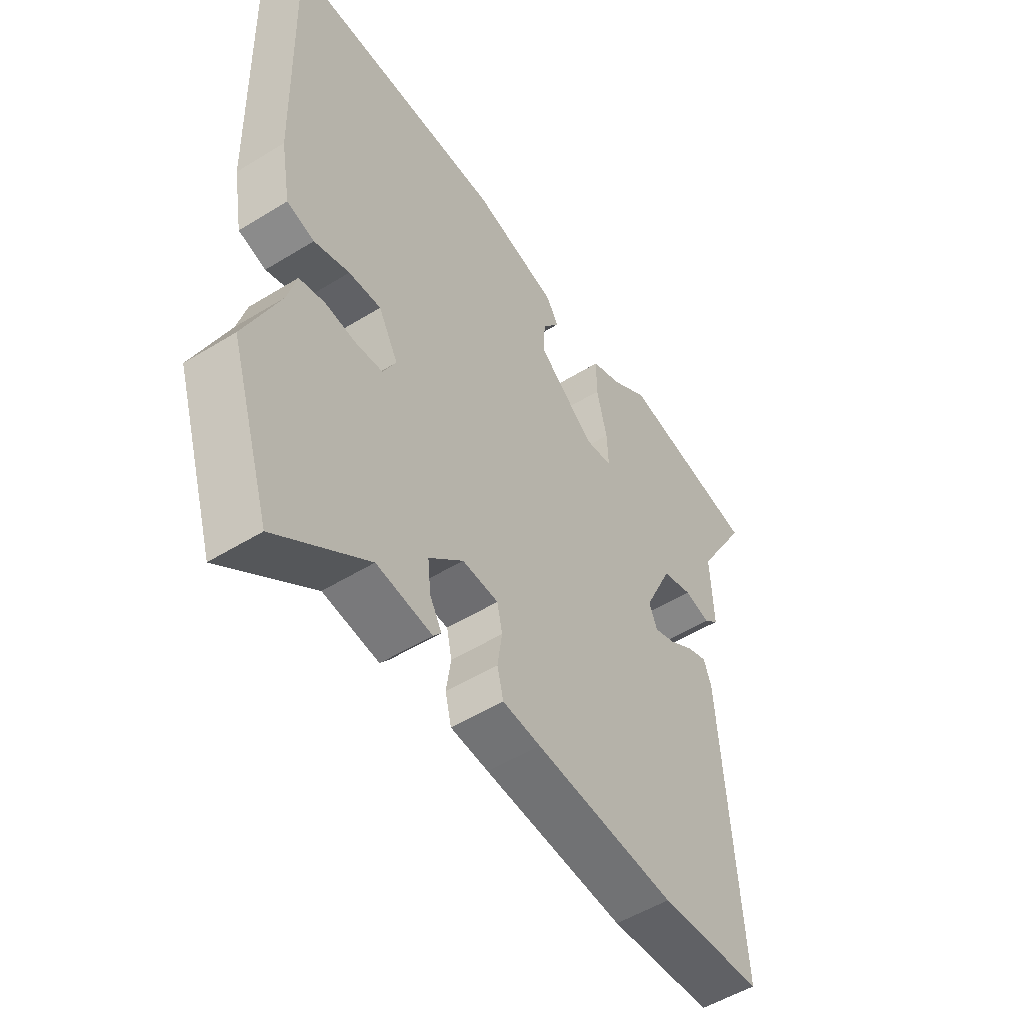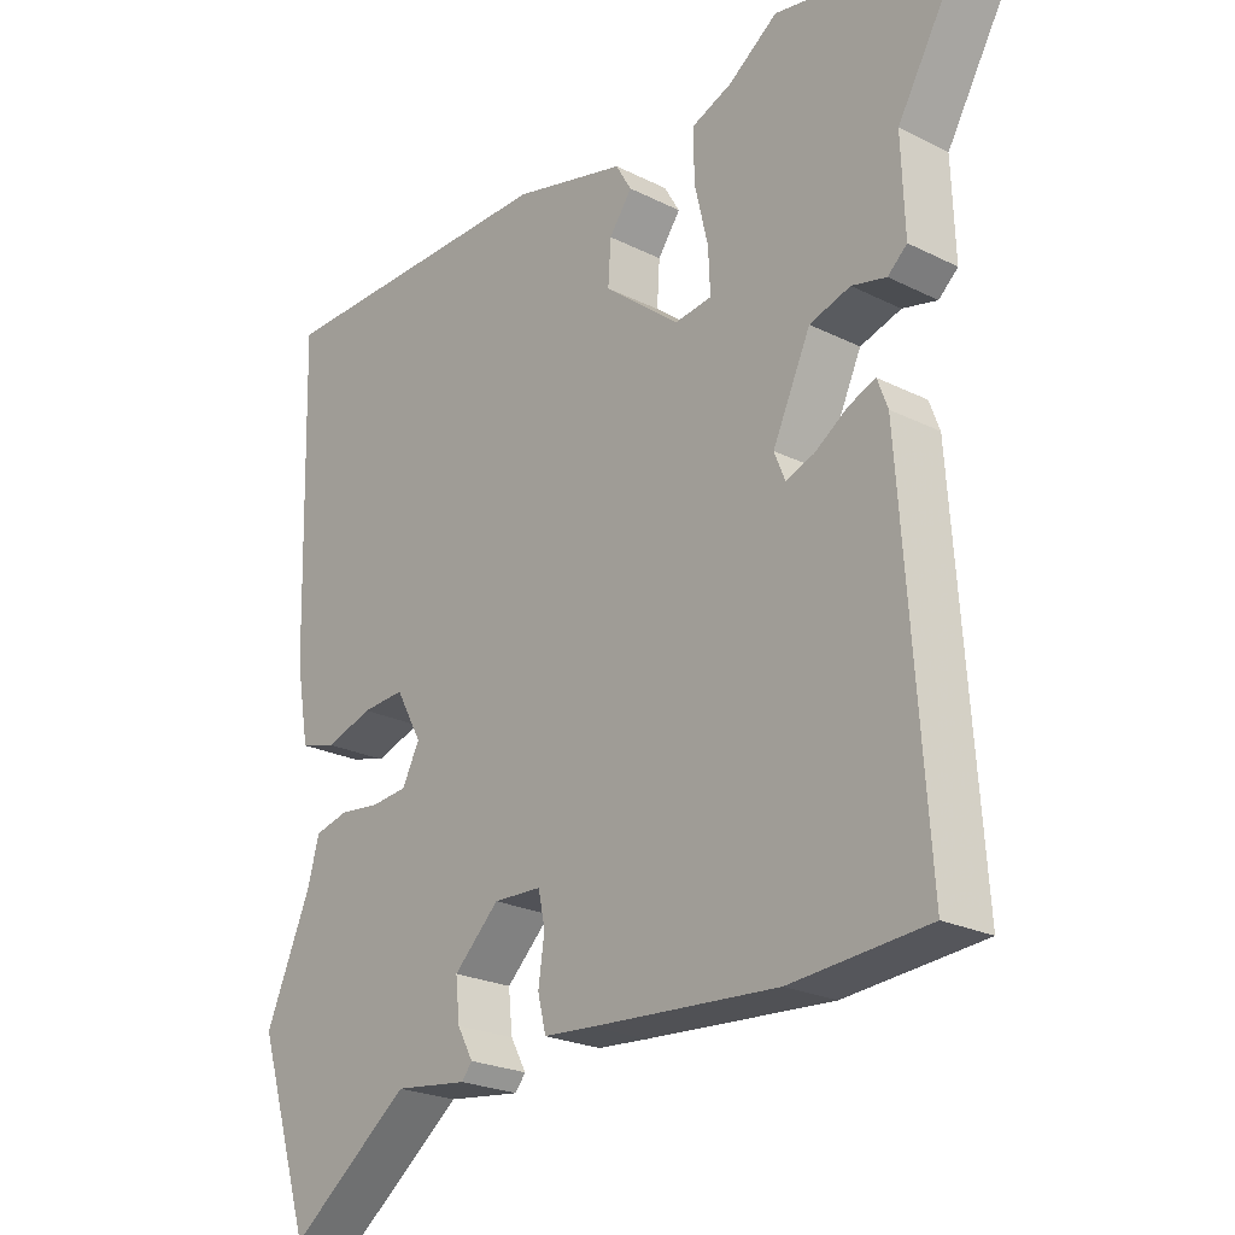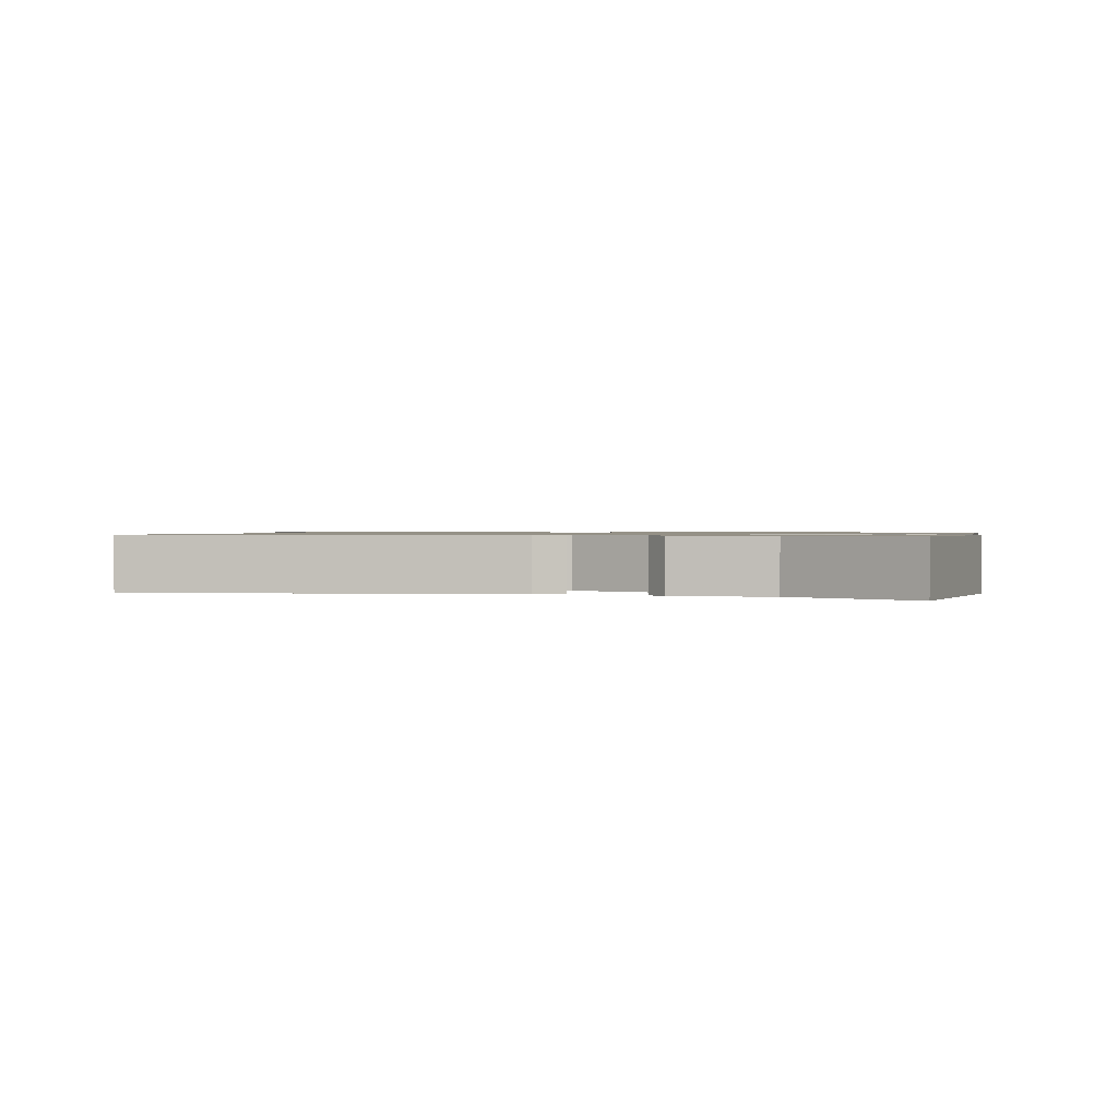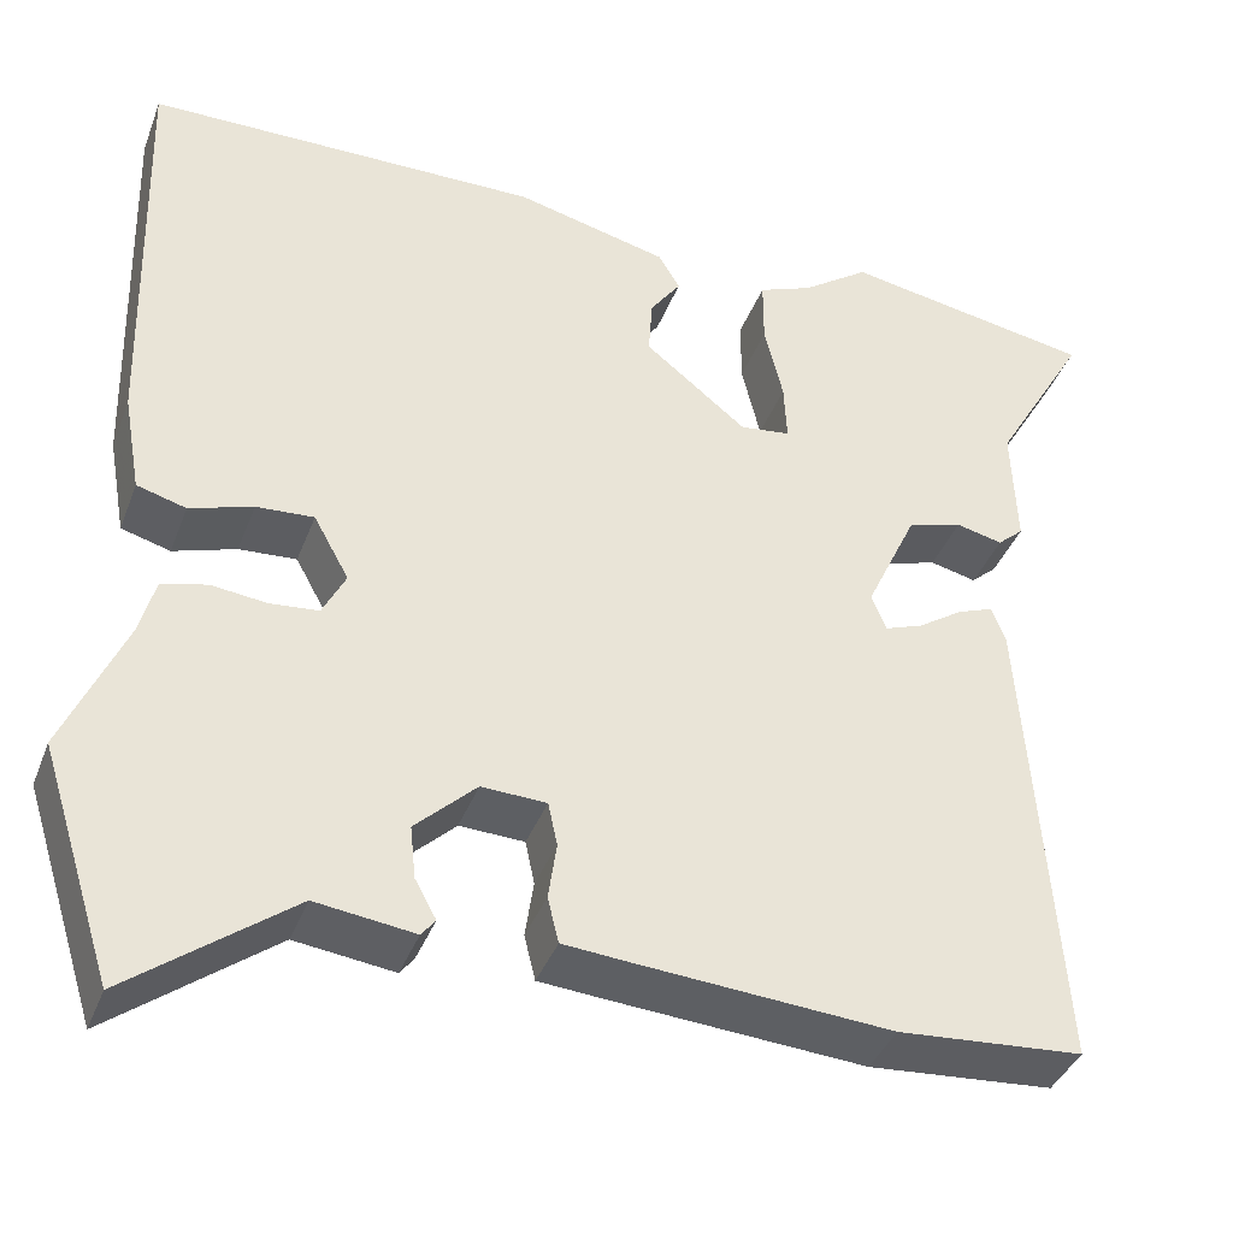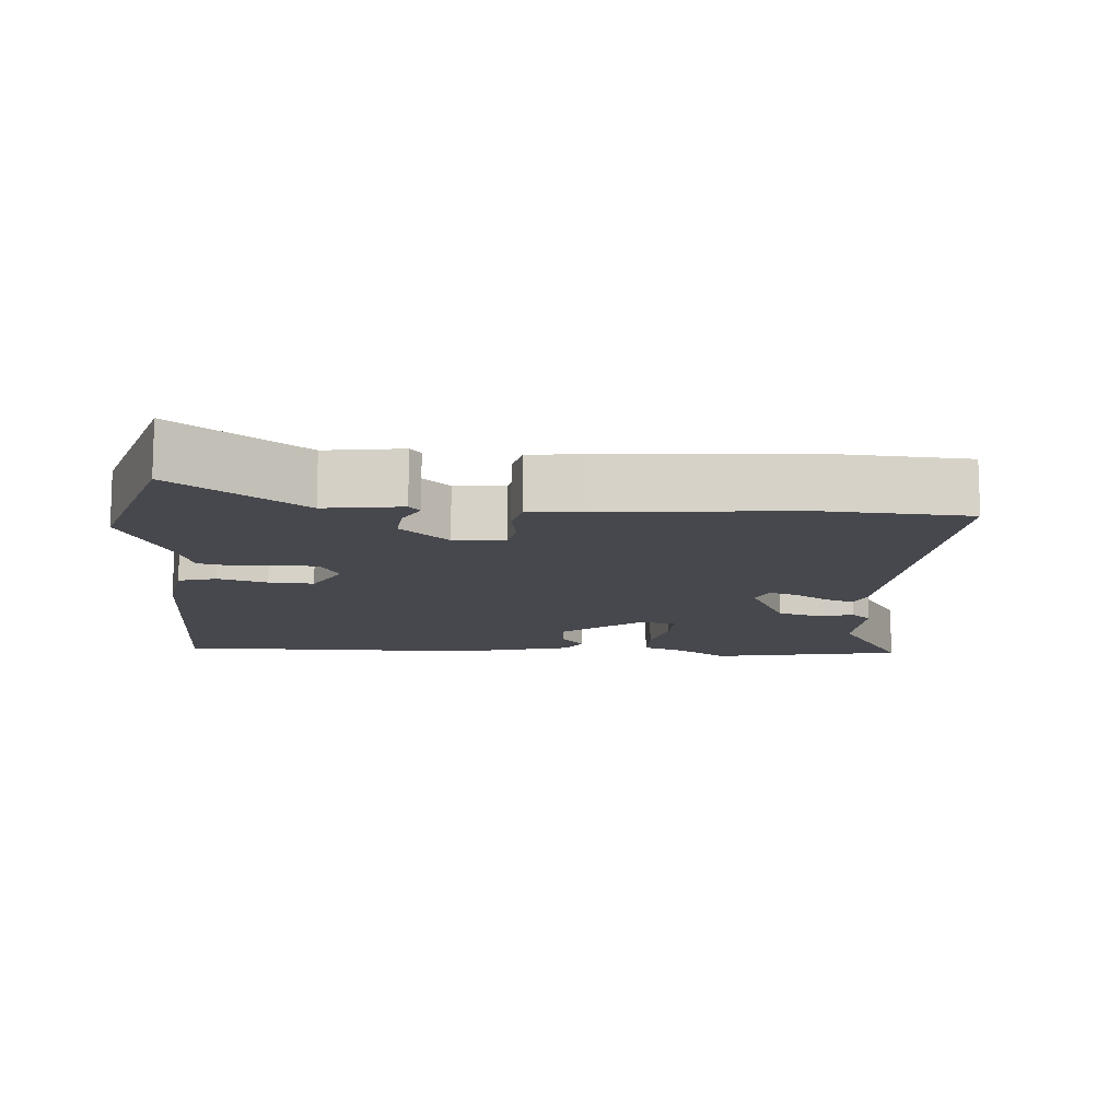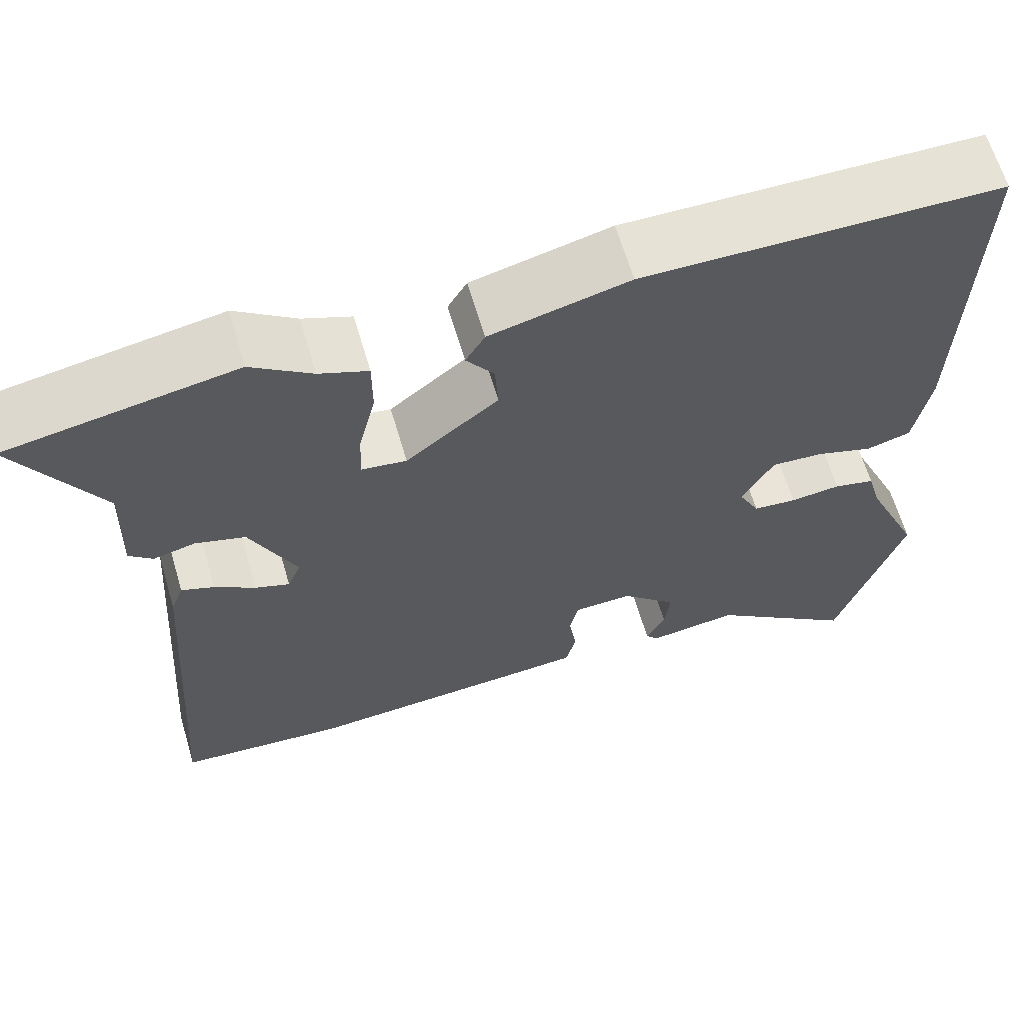
<metadata>
{"format":"obj","ext":"obj","renderer":"f3d","projection":"perspective","resolution":1024,"background":"white","views":[{"elev":-52.2,"azim":123.6,"up":"+Z"},{"elev":-23.3,"azim":-130.2,"up":"+Z"},{"elev":0.9,"azim":-78.0,"up":"+Y"},{"elev":-39.0,"azim":160.3,"up":"+Z"},{"elev":-11.8,"azim":176.6,"up":"+Y"},{"elev":63.9,"azim":-16.4,"up":"+Z"}]}
</metadata>
<code>
v -0.596 0.07 0.483
v -0.326 0.07 0.531
v -0.254 0.07 0.48
v -0.196 0.07 0.457
v -0.196 0.07 0.386
v -0.216 0.07 0.302
v -0.219 0.07 0.239
v -0.165 0.07 0.232
v -0.055 0.07 0.32
v -0.059 0.07 0.382
v -0.092 0.07 0.428
v -0.069 0.07 0.467
v 0.096 0.07 0.508
v 0.521 0.07 0.504
v 0.509 0.07 0.058
v 0.49 0.07 -0.049
v 0.437 0.07 -0.064
v 0.369 0.07 -0.042
v 0.307 0.07 -0.038
v 0.269 0.07 -0.107
v 0.294 0.07 -0.156
v 0.346 0.07 -0.161
v 0.406 0.07 -0.154
v 0.455 0.07 -0.166
v 0.472 0.07 -0.228
v 0.538 0.07 -0.379
v 0.459 0.07 -0.628
v 0.283 0.07 -0.495
v 0.176 0.07 -0.509
v 0.161 0.07 -0.49
v 0.184 0.07 -0.448
v 0.19 0.07 -0.391
v 0.124 0.07 -0.328
v 0.054 0.07 -0.331
v 0.044 0.07 -0.378
v 0.053 0.07 -0.44
v 0.041 0.07 -0.489
v -0.032 0.07 -0.495
v -0.304 0.07 -0.515
v -0.503 0.07 -0.5
v -0.467 0.07 0.011
v -0.452 0.07 0.051
v -0.413 0.07 0.036
v -0.365 0.07 0.004
v -0.324 0.07 -0.011
v -0.308 0.07 0.028
v -0.363 0.07 0.146
v -0.422 0.07 0.164
v -0.472 0.07 0.152
v -0.5 0.07 0.177
v -0.495 0.07 0.309
v -0.596 0 0.483
v -0.326 0 0.531
v -0.254 0 0.48
v -0.196 0 0.457
v -0.196 0 0.386
v -0.216 0 0.302
v -0.219 0 0.239
v -0.165 0 0.232
v -0.055 0 0.32
v -0.059 0 0.382
v -0.092 0 0.428
v -0.069 0 0.467
v 0.096 0 0.508
v 0.521 0 0.504
v 0.509 0 0.058
v 0.49 0 -0.049
v 0.437 0 -0.064
v 0.369 0 -0.042
v 0.307 0 -0.038
v 0.269 0 -0.107
v 0.294 0 -0.156
v 0.346 0 -0.161
v 0.406 0 -0.154
v 0.455 0 -0.166
v 0.472 0 -0.228
v 0.538 0 -0.379
v 0.459 0 -0.628
v 0.283 0 -0.495
v 0.176 0 -0.509
v 0.161 0 -0.49
v 0.184 0 -0.448
v 0.19 0 -0.391
v 0.124 0 -0.328
v 0.054 0 -0.331
v 0.044 0 -0.378
v 0.053 0 -0.44
v 0.041 0 -0.489
v -0.032 0 -0.495
v -0.304 0 -0.515
v -0.503 0 -0.5
v -0.467 0 0.011
v -0.452 0 0.051
v -0.413 0 0.036
v -0.365 0 0.004
v -0.324 0 -0.011
v -0.308 0 0.028
v -0.363 0 0.146
v -0.422 0 0.164
v -0.472 0 0.152
v -0.5 0 0.177
v -0.495 0 0.309
f 48 49 50 51
f 47 48 51
f 1 2 3
f 51 1 3
f 47 51 3
f 4 5 6
f 3 4 6
f 47 3 6
f 46 47 6
f 42 43 44
f 41 42 44
f 40 41 44
f 39 40 44
f 38 39 44
f 37 38 44
f 36 37 44
f 35 36 44
f 34 35 44 45
f 33 34 45 46
f 28 29 30 31
f 28 31 32
f 27 28 32
f 26 27 32
f 25 26 32
f 25 32 33
f 24 25 33
f 23 24 33
f 22 23 33
f 16 17 18
f 15 16 18
f 14 15 18
f 13 14 18
f 12 13 18
f 11 12 18
f 10 11 18
f 9 10 18 19
f 8 9 19 20
f 46 6 7
f 8 20 21
f 7 8 21
f 46 7 21
f 21 22 33
f 21 33 46
f 102 101 100 99
f 102 99 98
f 54 53 52
f 54 52 102
f 54 102 98
f 57 56 55
f 57 55 54
f 57 54 98
f 57 98 97
f 95 94 93
f 95 93 92
f 95 92 91
f 95 91 90
f 95 90 89
f 95 89 88
f 95 88 87
f 95 87 86
f 96 95 86 85
f 97 96 85 84
f 82 81 80 79
f 83 82 79
f 83 79 78
f 83 78 77
f 83 77 76
f 84 83 76
f 84 76 75
f 84 75 74
f 84 74 73
f 69 68 67
f 69 67 66
f 69 66 65
f 69 65 64
f 69 64 63
f 69 63 62
f 69 62 61
f 70 69 61 60
f 71 70 60 59
f 58 57 97
f 72 71 59
f 72 59 58
f 72 58 97
f 84 73 72
f 97 84 72
f 1 52 53 2
f 2 53 54 3
f 3 54 55 4
f 4 55 56 5
f 5 56 57 6
f 6 57 58 7
f 7 58 59 8
f 8 59 60 9
f 9 60 61 10
f 10 61 62 11
f 11 62 63 12
f 12 63 64 13
f 13 64 65 14
f 14 65 66 15
f 15 66 67 16
f 16 67 68 17
f 17 68 69 18
f 18 69 70 19
f 19 70 71 20
f 20 71 72 21
f 21 72 73 22
f 22 73 74 23
f 23 74 75 24
f 24 75 76 25
f 25 76 77 26
f 26 77 78 27
f 27 78 79 28
f 28 79 80 29
f 29 80 81 30
f 30 81 82 31
f 31 82 83 32
f 32 83 84 33
f 33 84 85 34
f 34 85 86 35
f 35 86 87 36
f 36 87 88 37
f 37 88 89 38
f 38 89 90 39
f 39 90 91 40
f 40 91 92 41
f 41 92 93 42
f 42 93 94 43
f 43 94 95 44
f 44 95 96 45
f 45 96 97 46
f 46 97 98 47
f 47 98 99 48
f 48 99 100 49
f 49 100 101 50
f 50 101 102 51
f 51 102 52 1

</code>
